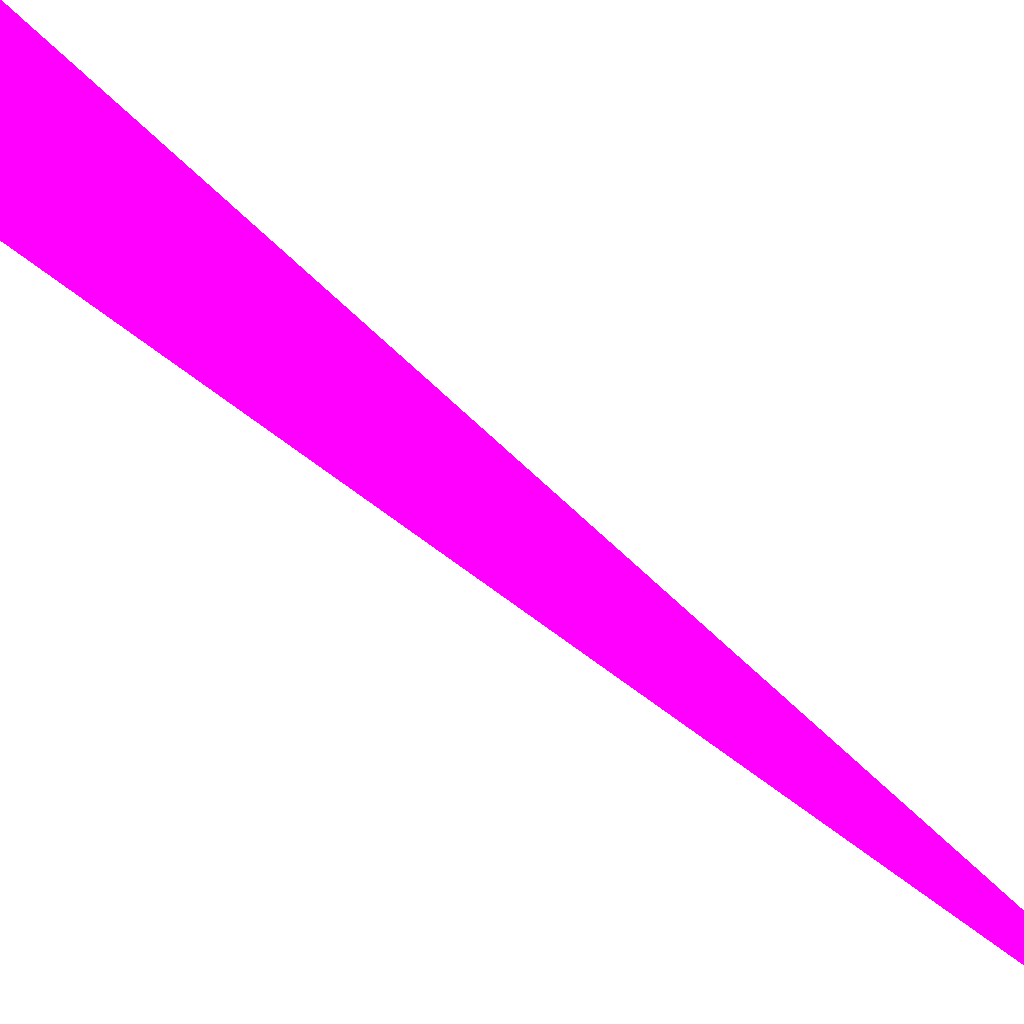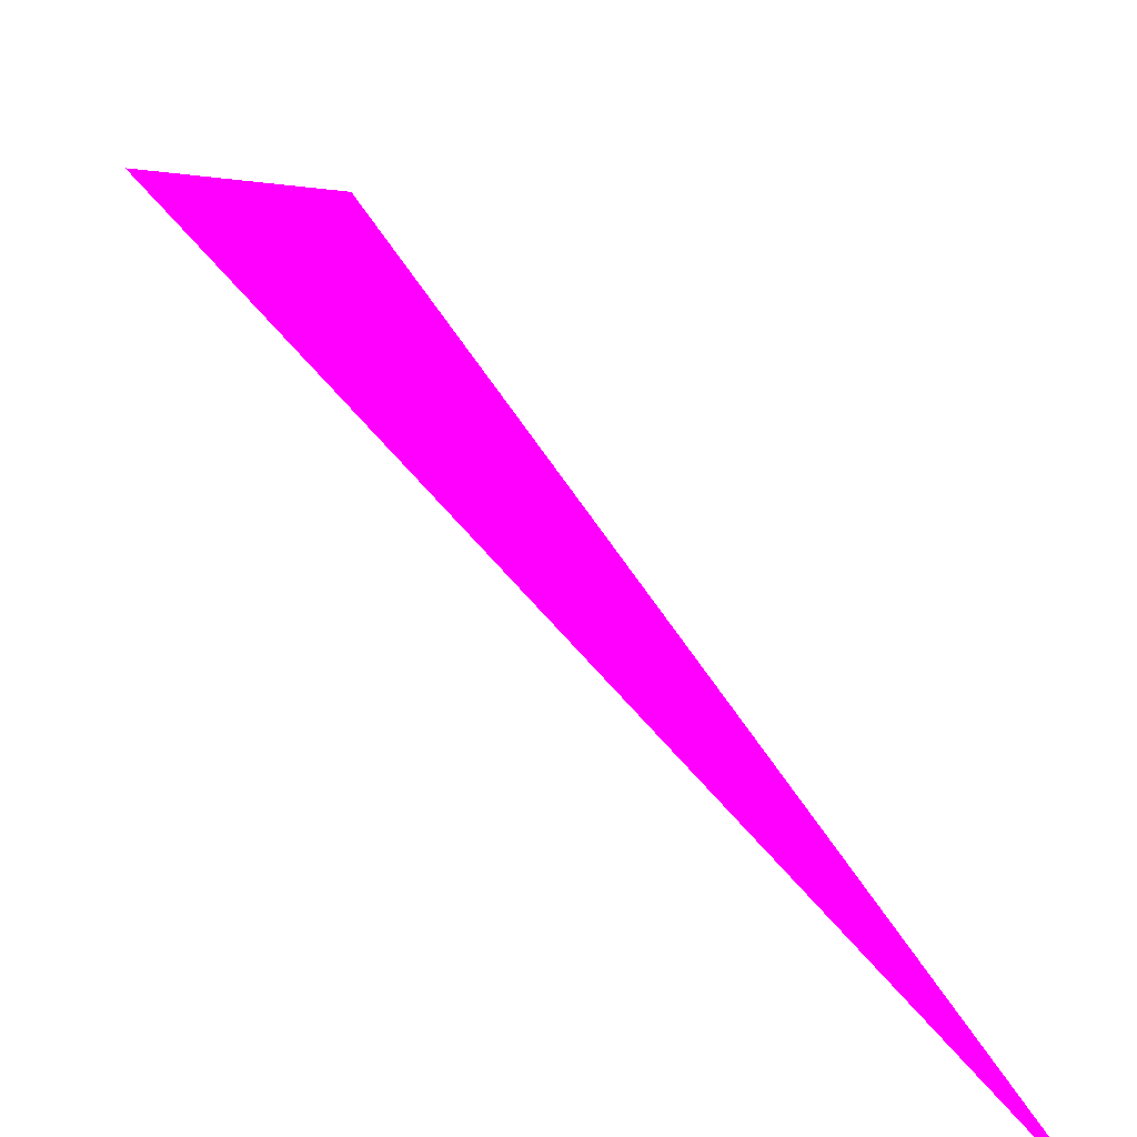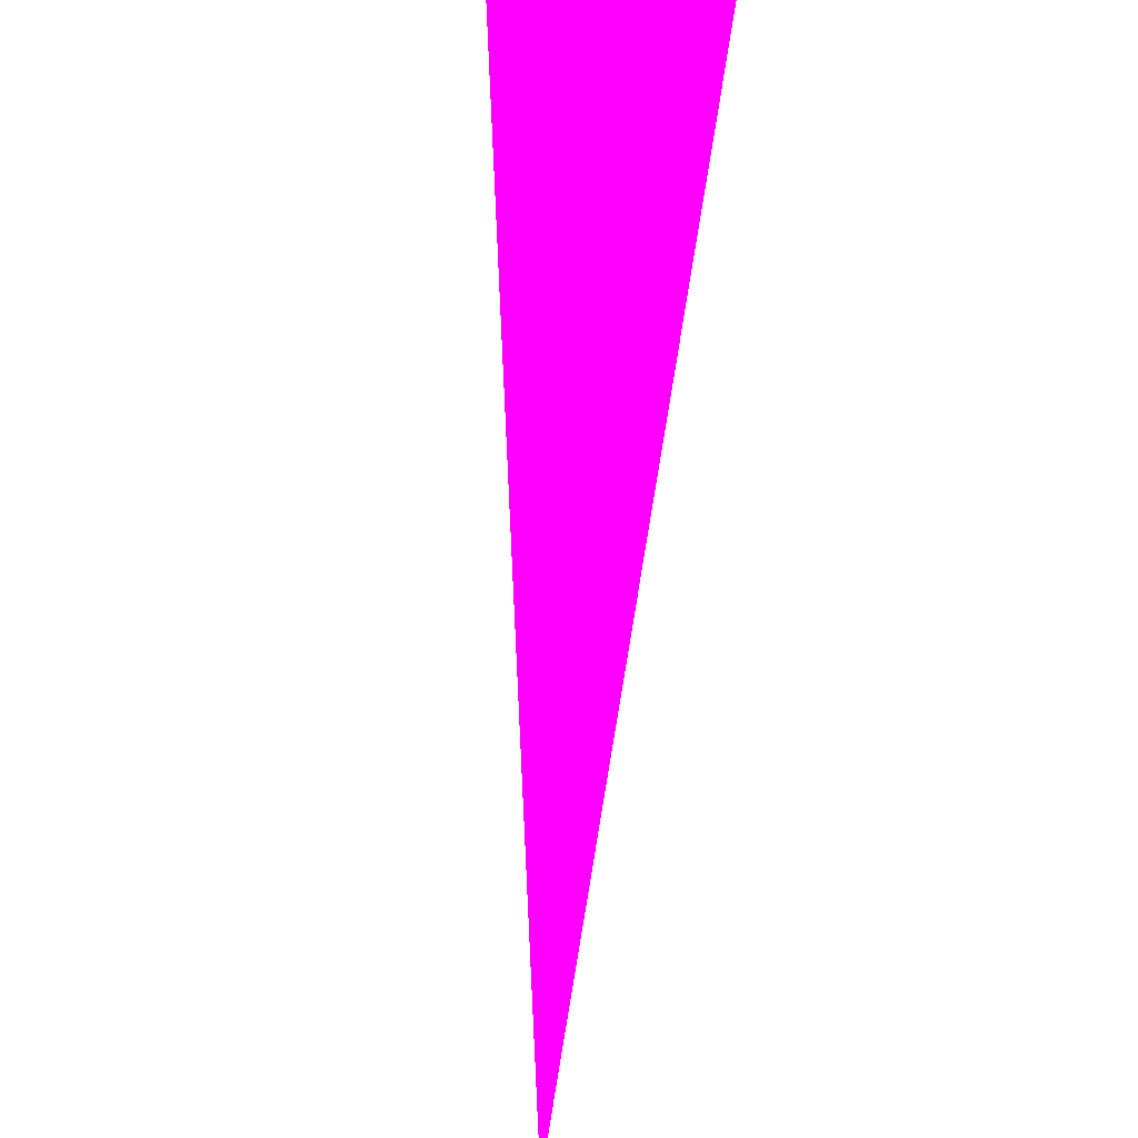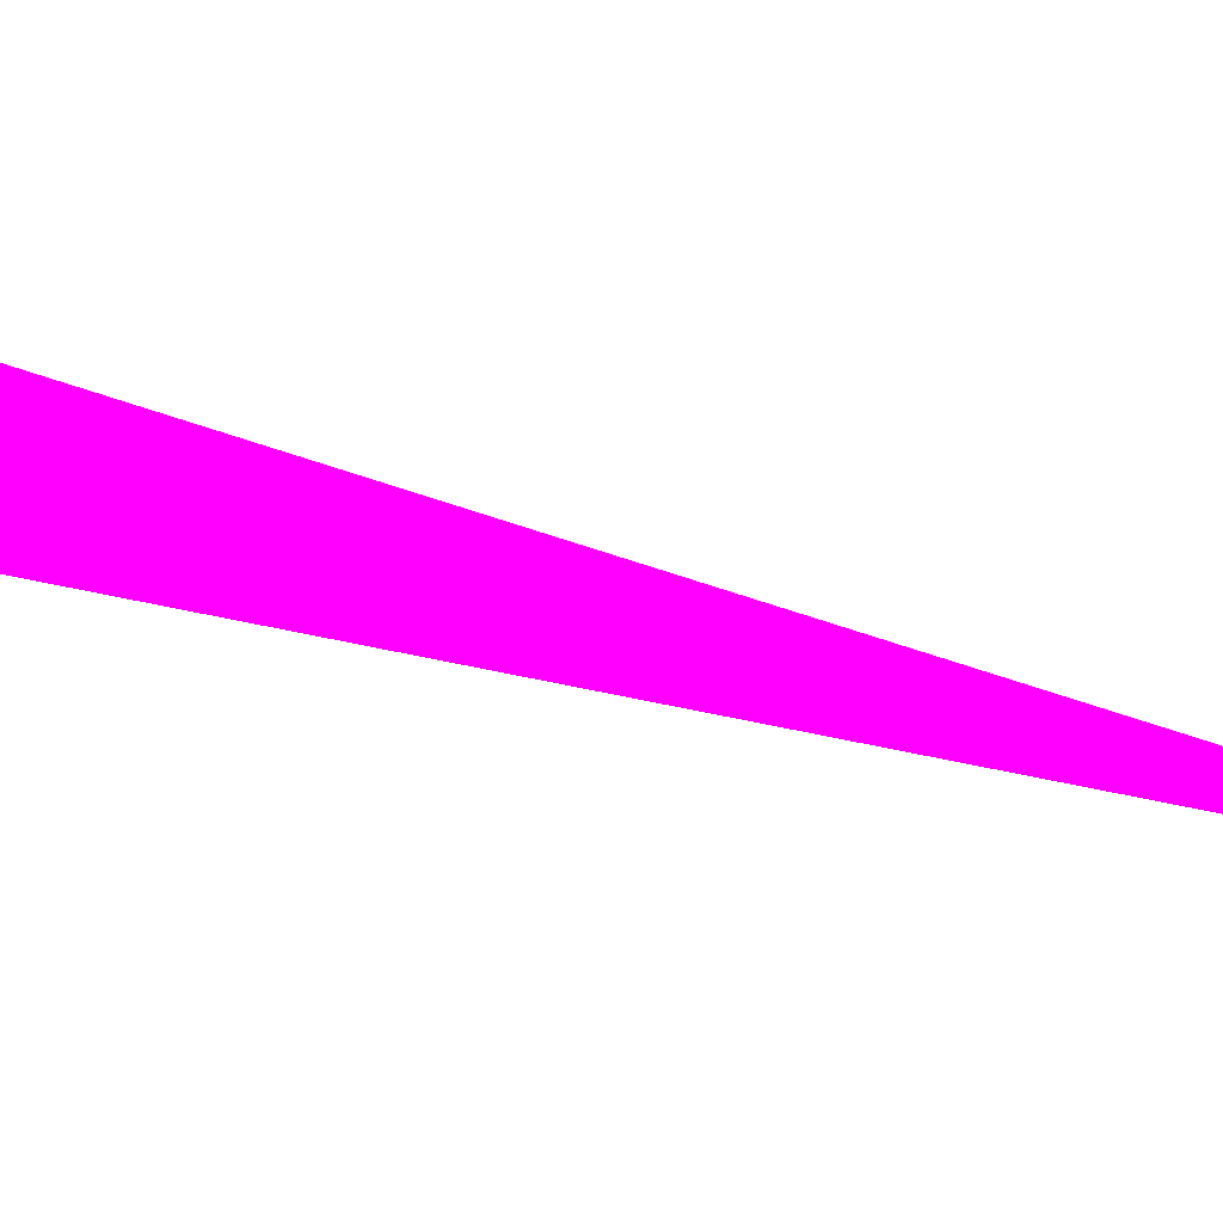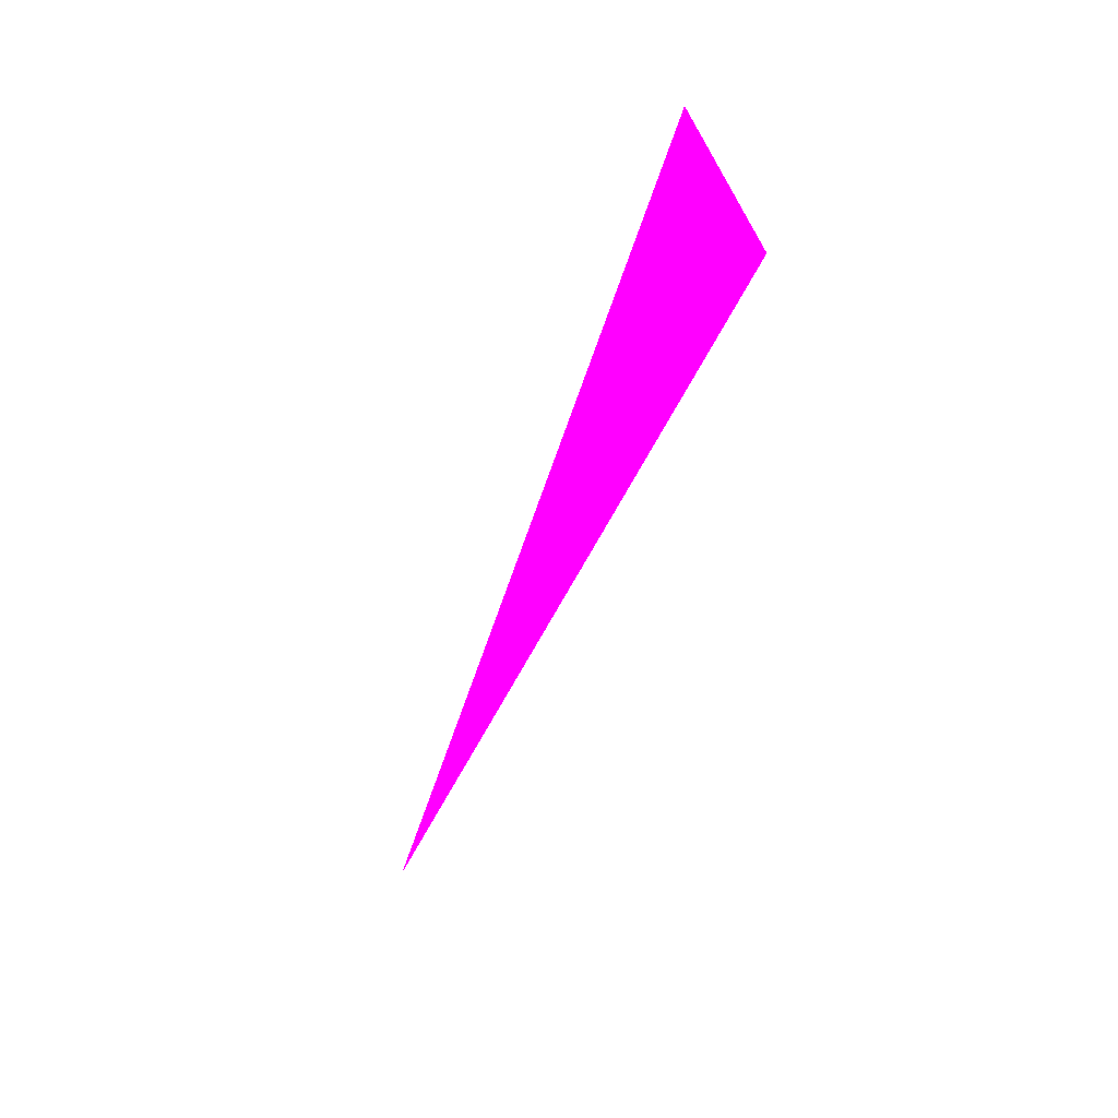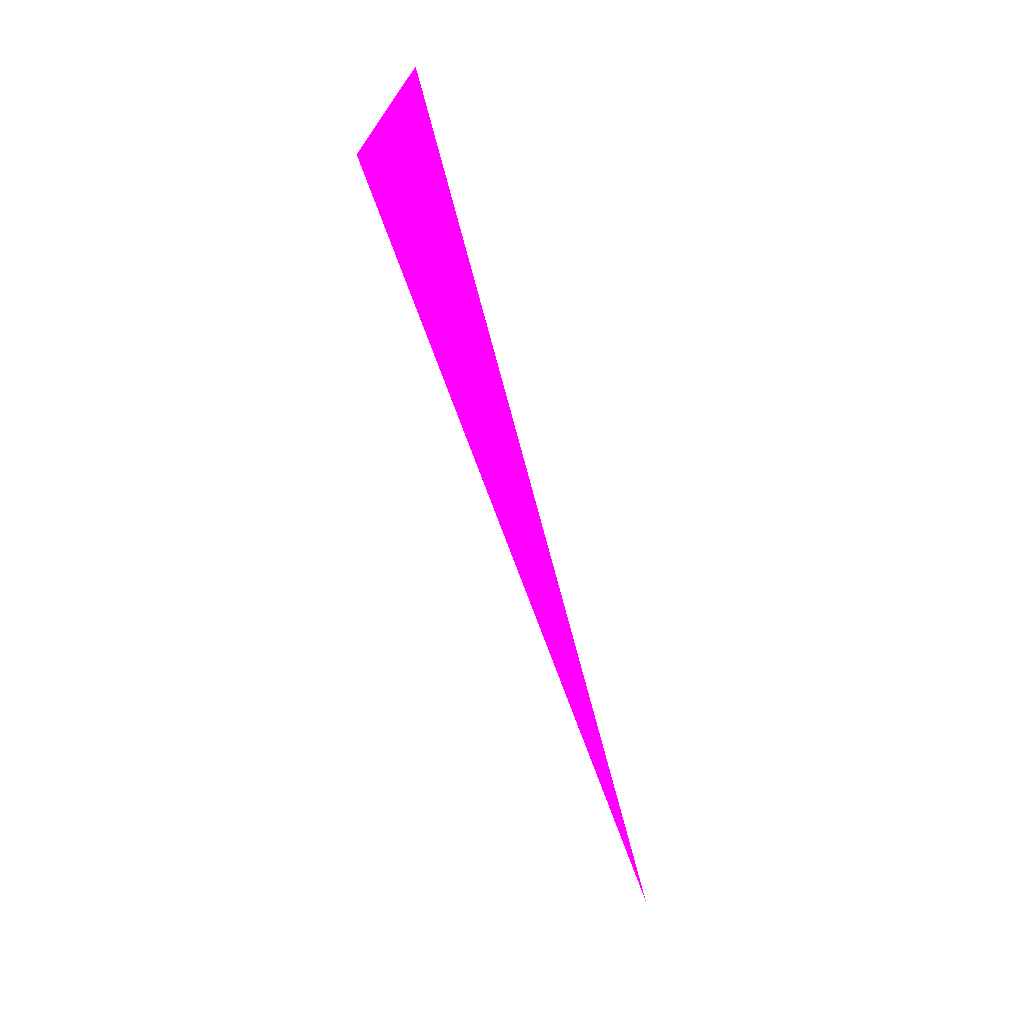
<metadata>
{"format":"obj","ext":"obj","renderer":"f3d","projection":"perspective","resolution":1024,"background":"white","views":[{"elev":69.2,"azim":-69.7,"up":"+Z"},{"elev":30.2,"azim":-42.6,"up":"+Z"},{"elev":-40.9,"azim":158.2,"up":"+Z"},{"elev":72.7,"azim":-94.9,"up":"+Z"},{"elev":37.2,"azim":14.1,"up":"+Y"},{"elev":34.0,"azim":-148.8,"up":"+Y"}]}
</metadata>
<code>
o geometry_0
v 6.125e+05 5.855e+06 648 1 0 1
v 6.125e+05 5.855e+06 648 1 0 1
v 6.125e+05 5.855e+06 648 1 0 1
f 3 1 2

</code>
